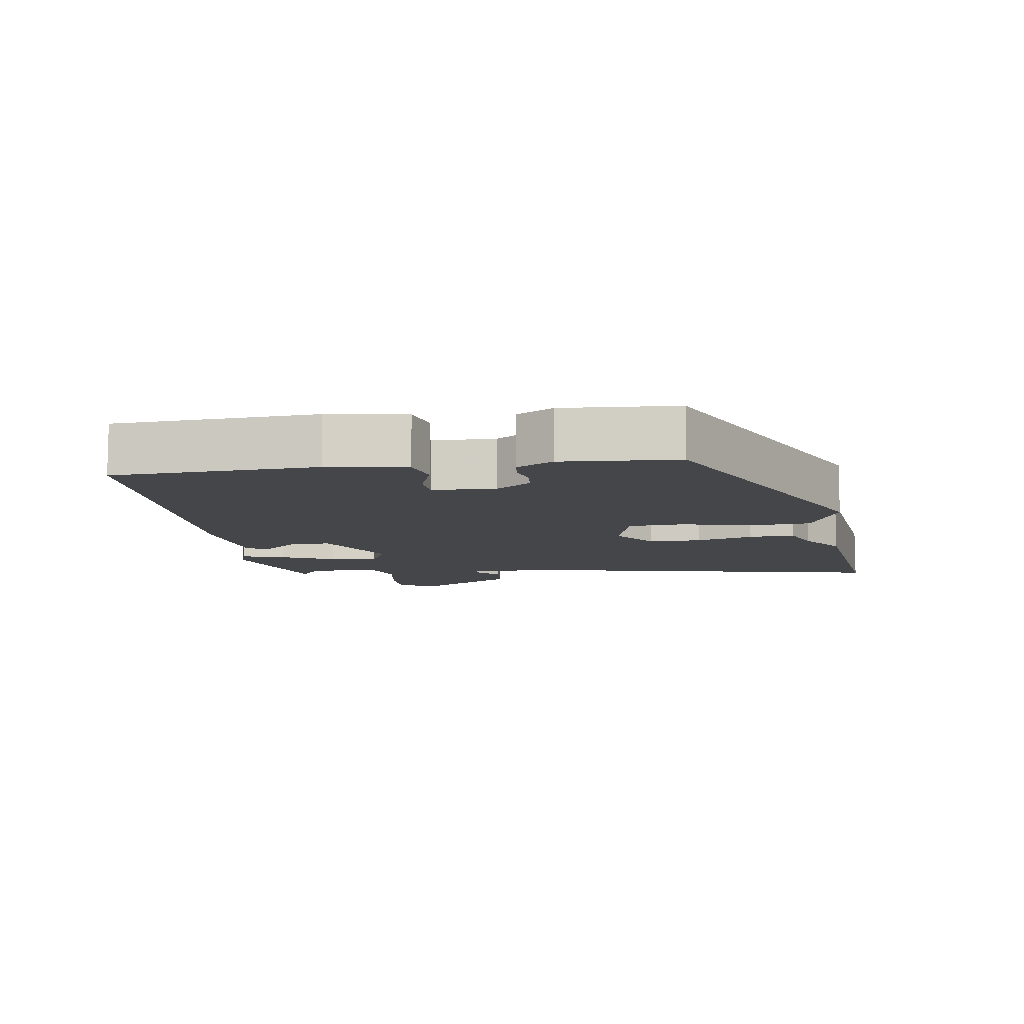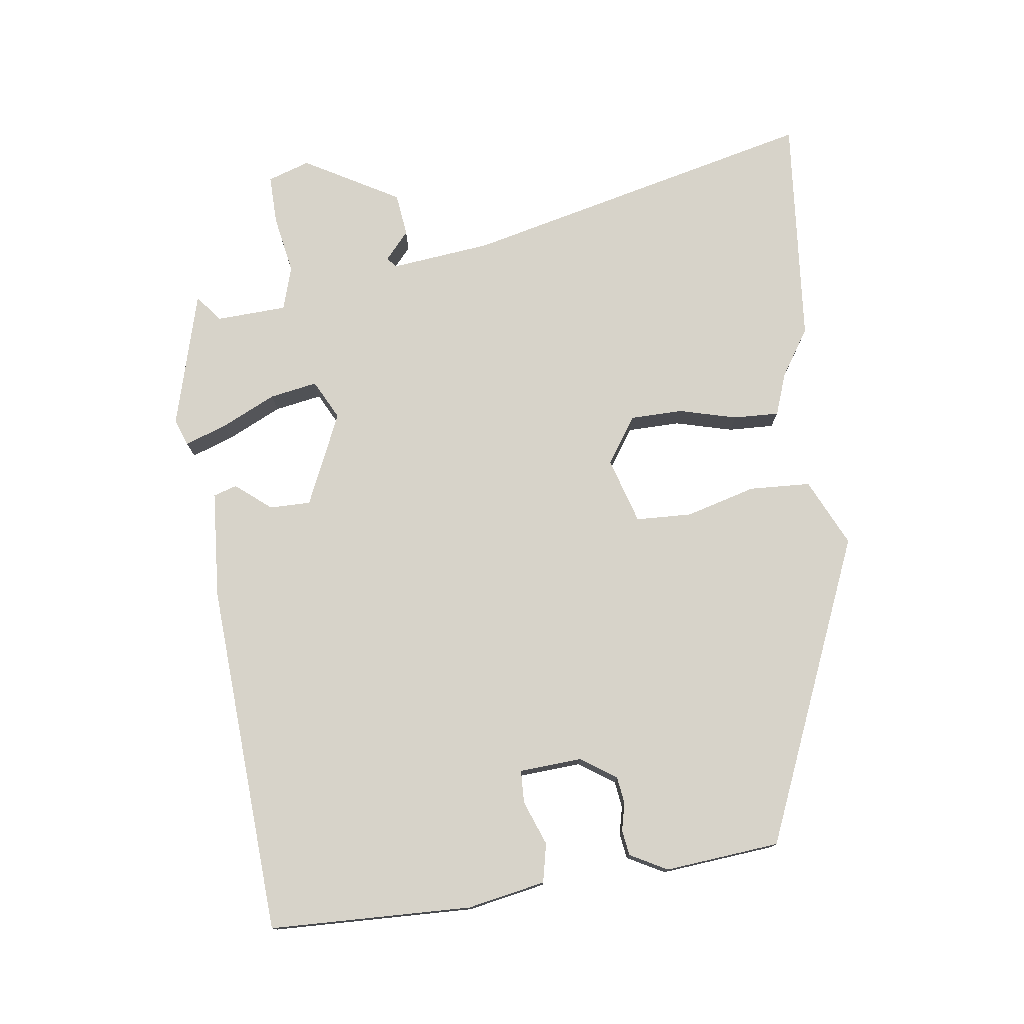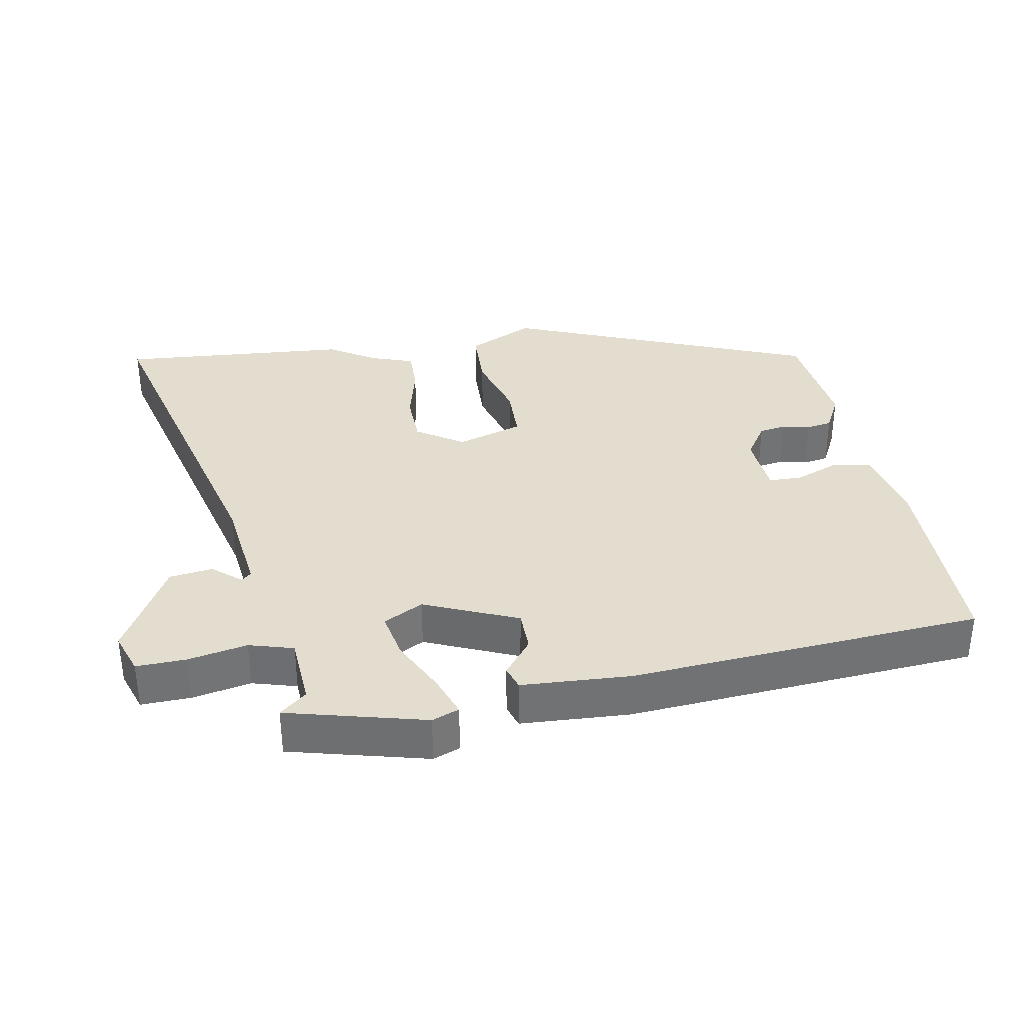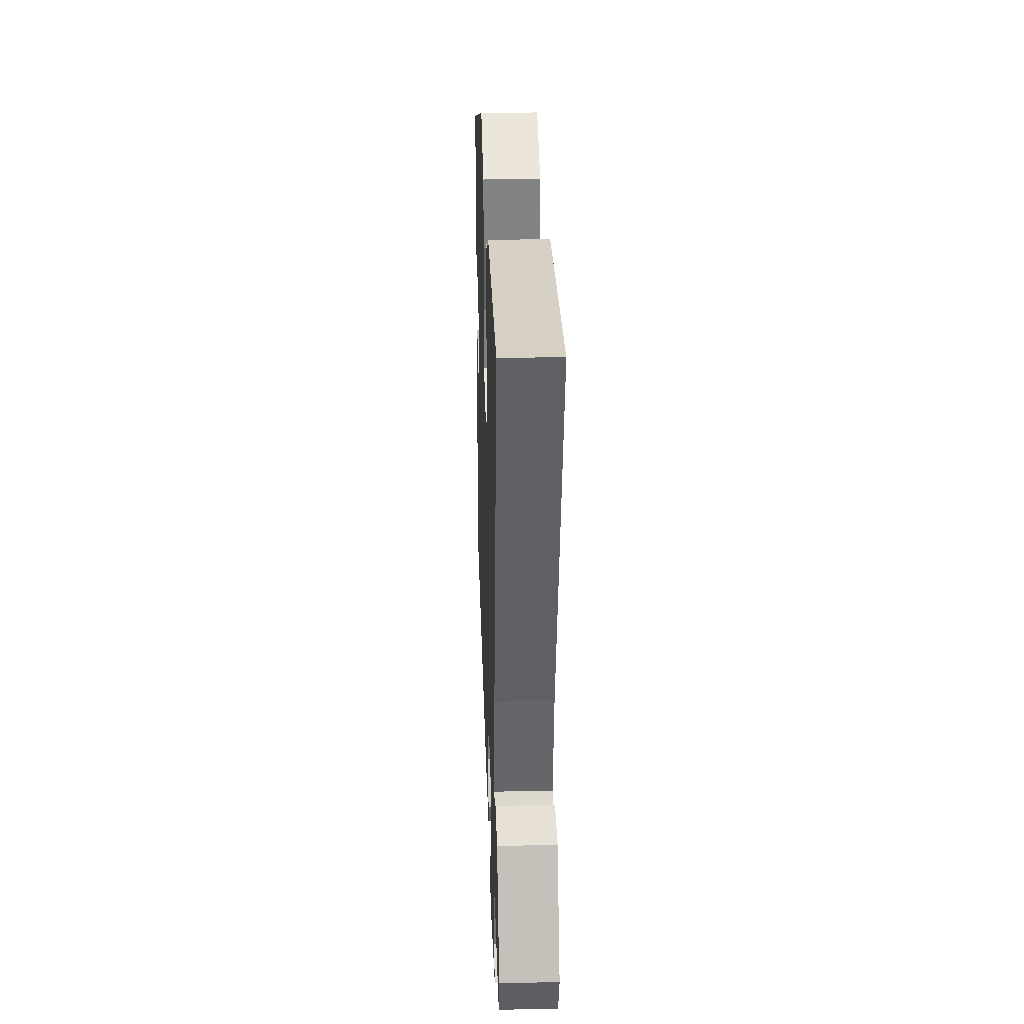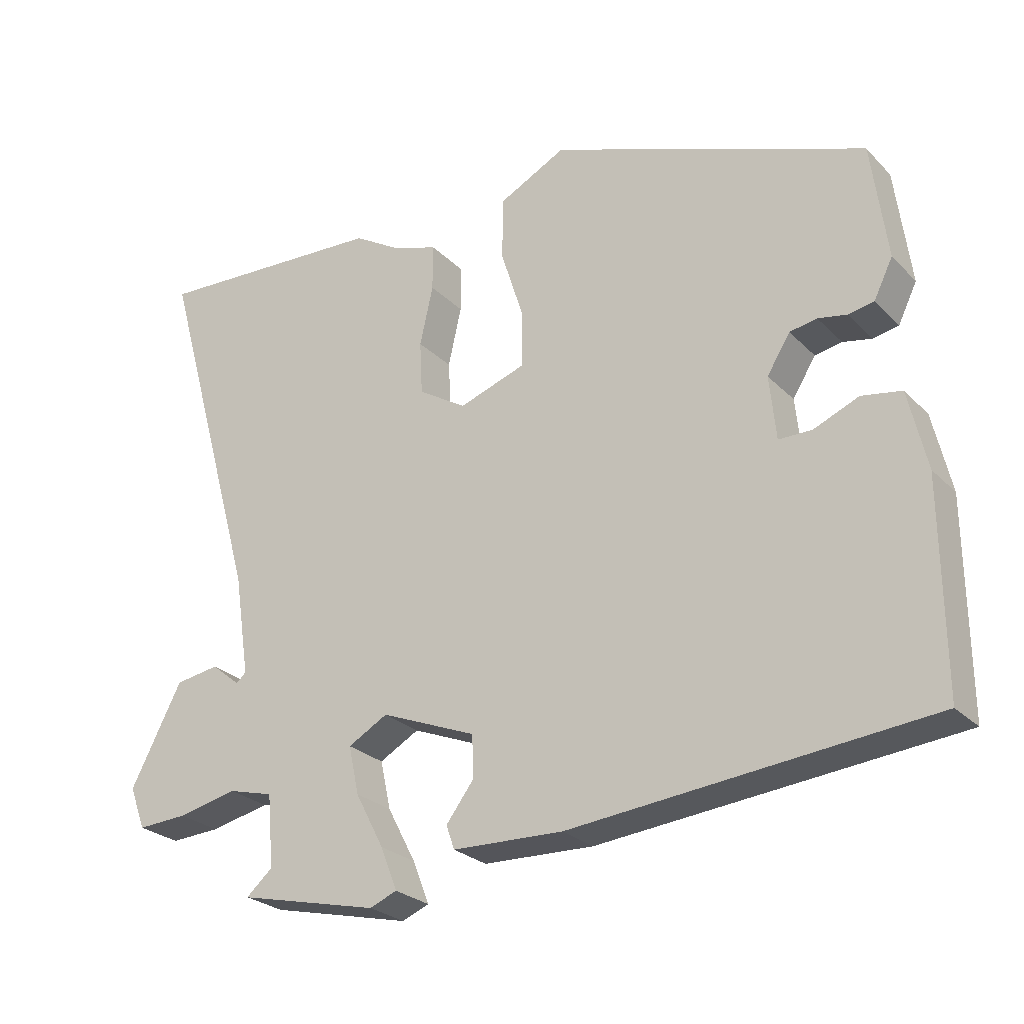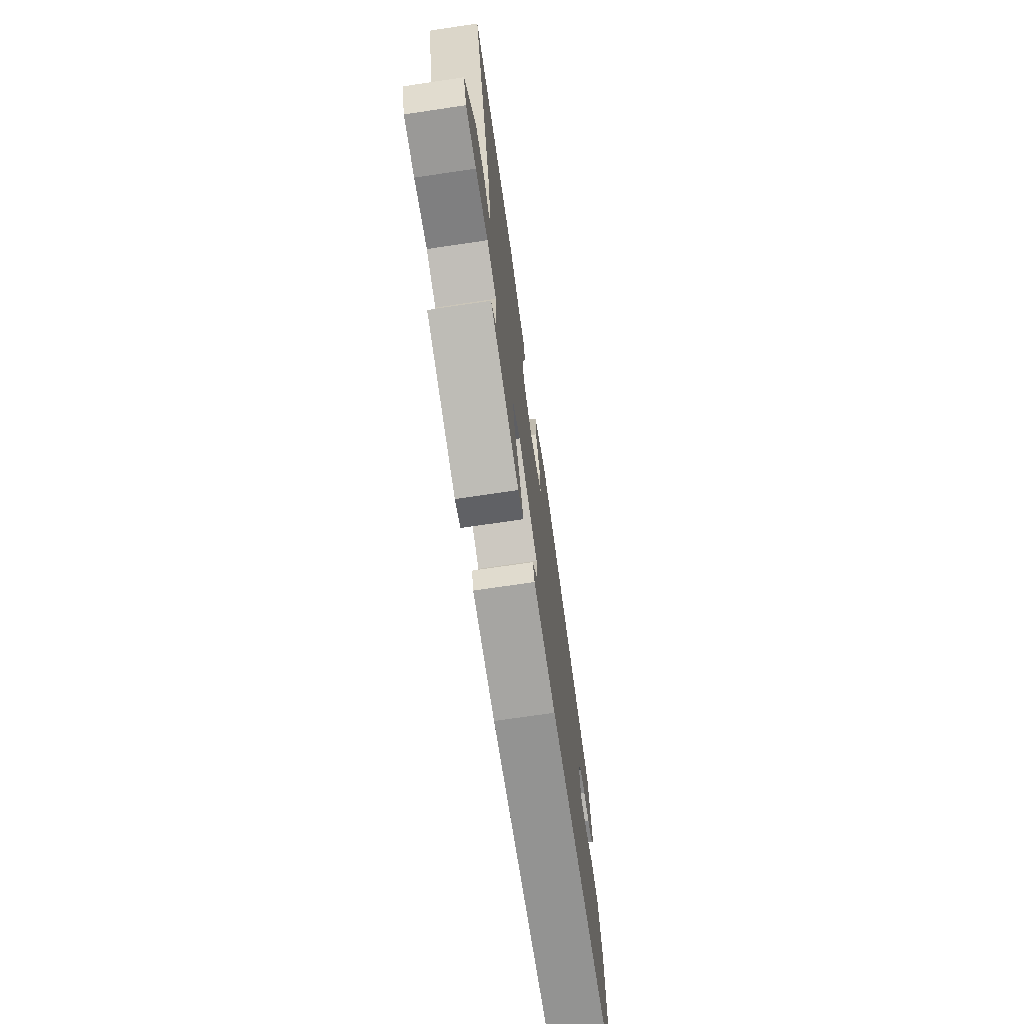
<metadata>
{"format":"obj","ext":"obj","renderer":"f3d","projection":"perspective","resolution":1024,"background":"white","views":[{"elev":-9.4,"azim":-77.9,"up":"+Y"},{"elev":76.4,"azim":-95.5,"up":"+Y"},{"elev":34.9,"azim":171.1,"up":"+Y"},{"elev":29.9,"azim":88.1,"up":"+Z"},{"elev":-25.9,"azim":-146.6,"up":"+Z"},{"elev":-72.0,"azim":98.4,"up":"+Z"}]}
</metadata>
<code>
v -0.502 0.07 -0.421
v -0.5 0.07 -0.125
v -0.474 0.07 -0.012
v -0.417 0.07 -0.002
v -0.353 0.07 -0.029
v -0.305 0.07 -0.029
v -0.296 0.07 0.062
v -0.329 0.07 0.115
v -0.368 0.07 0.122
v -0.409 0.07 0.114
v -0.446 0.07 0.121
v -0.473 0.07 0.176
v -0.451 0.07 0.343
v 0.002 0.07 0.514
v 0.099 0.07 0.464
v 0.1 0.07 0.374
v 0.068 0.07 0.273
v 0.068 0.07 0.191
v 0.164 0.07 0.158
v 0.233 0.07 0.201
v 0.237 0.07 0.278
v 0.218 0.07 0.363
v 0.218 0.07 0.43
v 0.281 0.07 0.45
v 0.351 0.07 0.492
v 0.69 0.07 0.51
v 0.545 0.07 -0.005
v 0.523 0.07 -0.151
v 0.537 0.07 -0.164
v 0.579 0.07 -0.13
v 0.642 0.07 -0.14
v 0.716 0.07 -0.282
v 0.693 0.07 -0.343
v 0.621 0.07 -0.339
v 0.535 0.07 -0.32
v 0.47 0.07 -0.337
v 0.461 0.07 -0.44
v 0.499 0.07 -0.473
v 0.297 0.07 -0.52
v 0.258 0.07 -0.504
v 0.282 0.07 -0.443
v 0.323 0.07 -0.365
v 0.338 0.07 -0.296
v 0.281 0.07 -0.264
v 0.144 0.07 -0.319
v 0.142 0.07 -0.379
v 0.182 0.07 -0.432
v 0.17 0.07 -0.466
v 0.011 0.07 -0.471
v -0.502 0 -0.421
v -0.5 0 -0.125
v -0.474 0 -0.012
v -0.417 0 -0.002
v -0.353 0 -0.029
v -0.305 0 -0.029
v -0.296 0 0.062
v -0.329 0 0.115
v -0.368 0 0.122
v -0.409 0 0.114
v -0.446 0 0.121
v -0.473 0 0.176
v -0.451 0 0.343
v 0.002 0 0.514
v 0.099 0 0.464
v 0.1 0 0.374
v 0.068 0 0.273
v 0.068 0 0.191
v 0.164 0 0.158
v 0.233 0 0.201
v 0.237 0 0.278
v 0.218 0 0.363
v 0.218 0 0.43
v 0.281 0 0.45
v 0.351 0 0.492
v 0.69 0 0.51
v 0.545 0 -0.005
v 0.523 0 -0.151
v 0.537 0 -0.164
v 0.579 0 -0.13
v 0.642 0 -0.14
v 0.716 0 -0.282
v 0.693 0 -0.343
v 0.621 0 -0.339
v 0.535 0 -0.32
v 0.47 0 -0.337
v 0.461 0 -0.44
v 0.499 0 -0.473
v 0.297 0 -0.52
v 0.258 0 -0.504
v 0.282 0 -0.443
v 0.323 0 -0.365
v 0.338 0 -0.296
v 0.281 0 -0.264
v 0.144 0 -0.319
v 0.142 0 -0.379
v 0.182 0 -0.432
v 0.17 0 -0.466
v 0.011 0 -0.471
f 46 47 48 49
f 45 46 49 1
f 44 45 1 2
f 39 40 41 42
f 37 38 39 42
f 36 37 42 43
f 35 36 43 44
f 33 34 35
f 32 33 35 44
f 29 30 31 32
f 24 25 26 27
f 24 27 28
f 21 22 23 24
f 20 21 24 28
f 19 20 28
f 18 19 28 29
f 14 15 16 17
f 14 17 18
f 13 14 18
f 12 13 18 29
f 9 10 11 12
f 8 9 12
f 2 3 4 5
f 2 5 6
f 44 2 6
f 32 44 6 7
f 8 12 29 32
f 7 8 32
f 98 97 96 95
f 50 98 95 94
f 51 50 94 93
f 91 90 89 88
f 91 88 87 86
f 92 91 86 85
f 93 92 85 84
f 84 83 82
f 93 84 82 81
f 81 80 79 78
f 76 75 74 73
f 77 76 73
f 73 72 71 70
f 77 73 70 69
f 77 69 68
f 78 77 68 67
f 66 65 64 63
f 67 66 63
f 67 63 62
f 78 67 62 61
f 61 60 59 58
f 61 58 57
f 54 53 52 51
f 55 54 51
f 55 51 93
f 56 55 93 81
f 81 78 61 57
f 81 57 56
f 1 50 51 2
f 2 51 52 3
f 3 52 53 4
f 4 53 54 5
f 5 54 55 6
f 6 55 56 7
f 7 56 57 8
f 8 57 58 9
f 9 58 59 10
f 10 59 60 11
f 11 60 61 12
f 12 61 62 13
f 13 62 63 14
f 14 63 64 15
f 15 64 65 16
f 16 65 66 17
f 17 66 67 18
f 18 67 68 19
f 19 68 69 20
f 20 69 70 21
f 21 70 71 22
f 22 71 72 23
f 23 72 73 24
f 24 73 74 25
f 25 74 75 26
f 26 75 76 27
f 27 76 77 28
f 28 77 78 29
f 29 78 79 30
f 30 79 80 31
f 31 80 81 32
f 32 81 82 33
f 33 82 83 34
f 34 83 84 35
f 35 84 85 36
f 36 85 86 37
f 37 86 87 38
f 38 87 88 39
f 39 88 89 40
f 40 89 90 41
f 41 90 91 42
f 42 91 92 43
f 43 92 93 44
f 44 93 94 45
f 45 94 95 46
f 46 95 96 47
f 47 96 97 48
f 48 97 98 49
f 49 98 50 1

</code>
